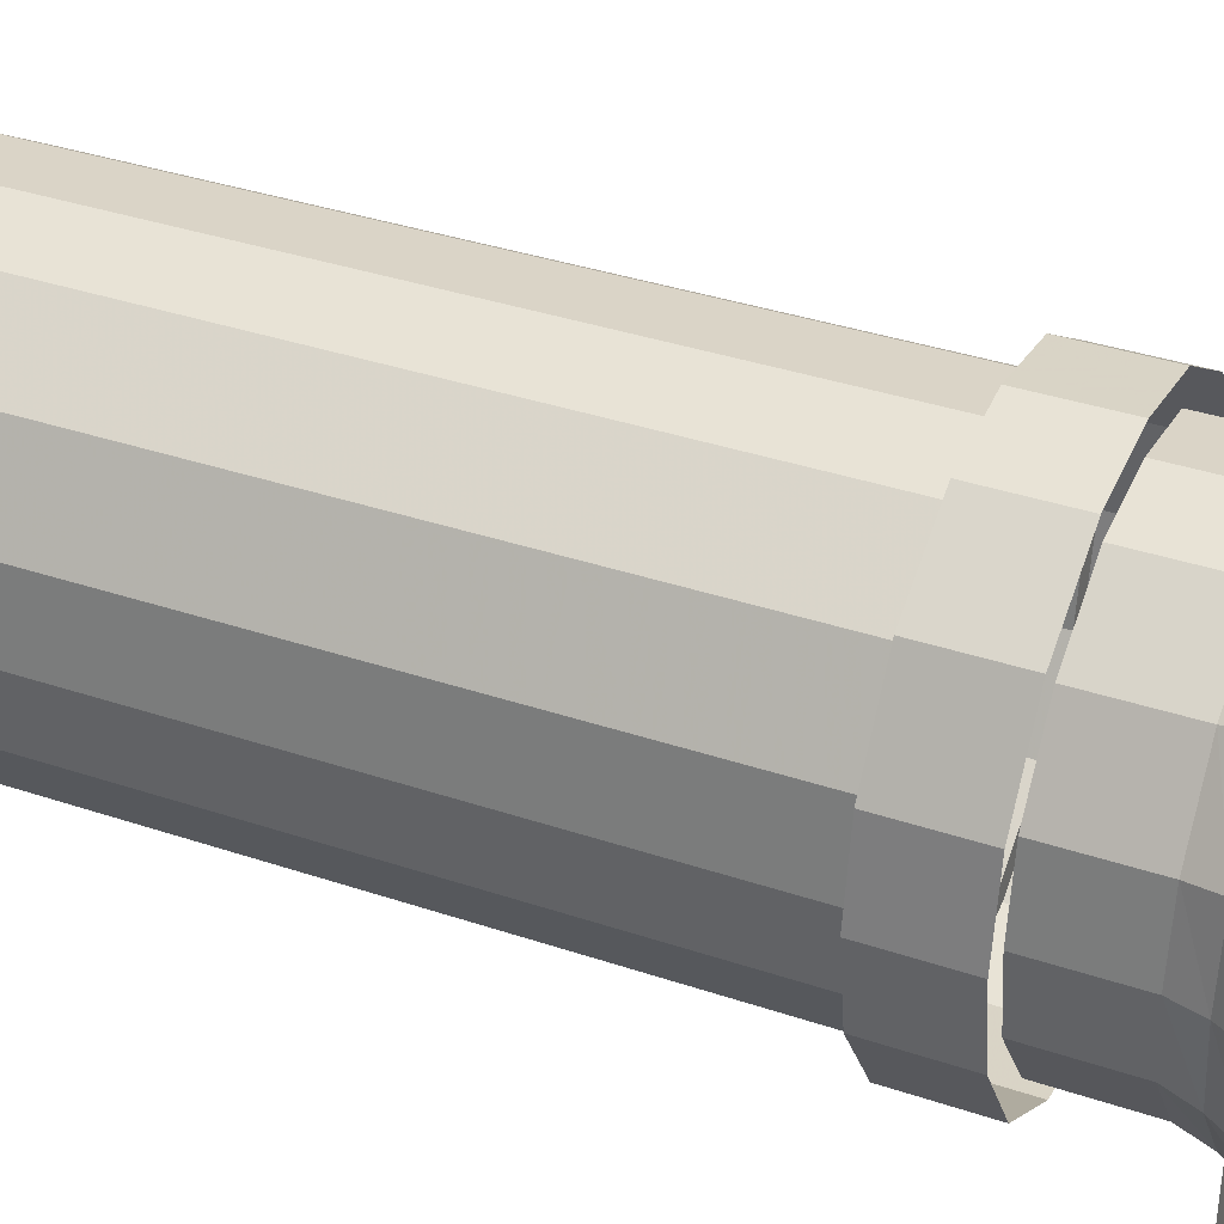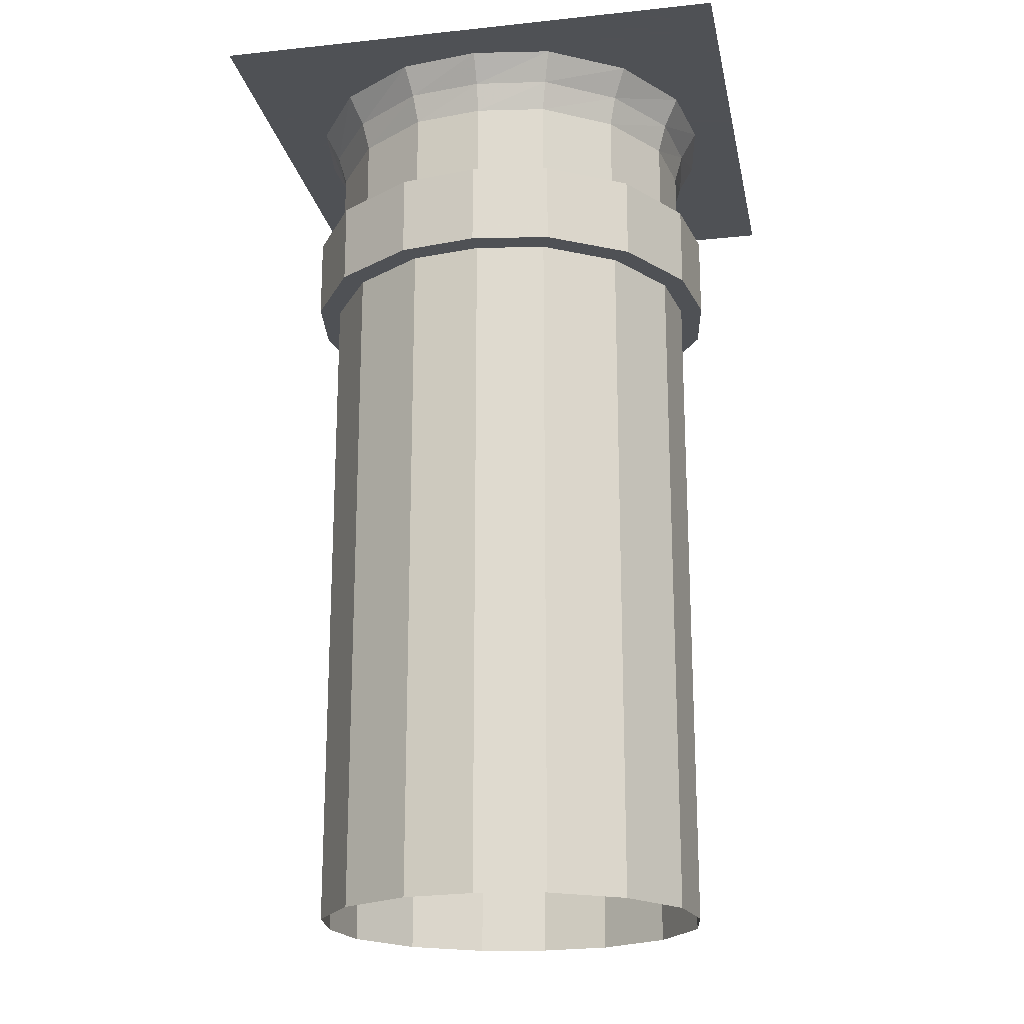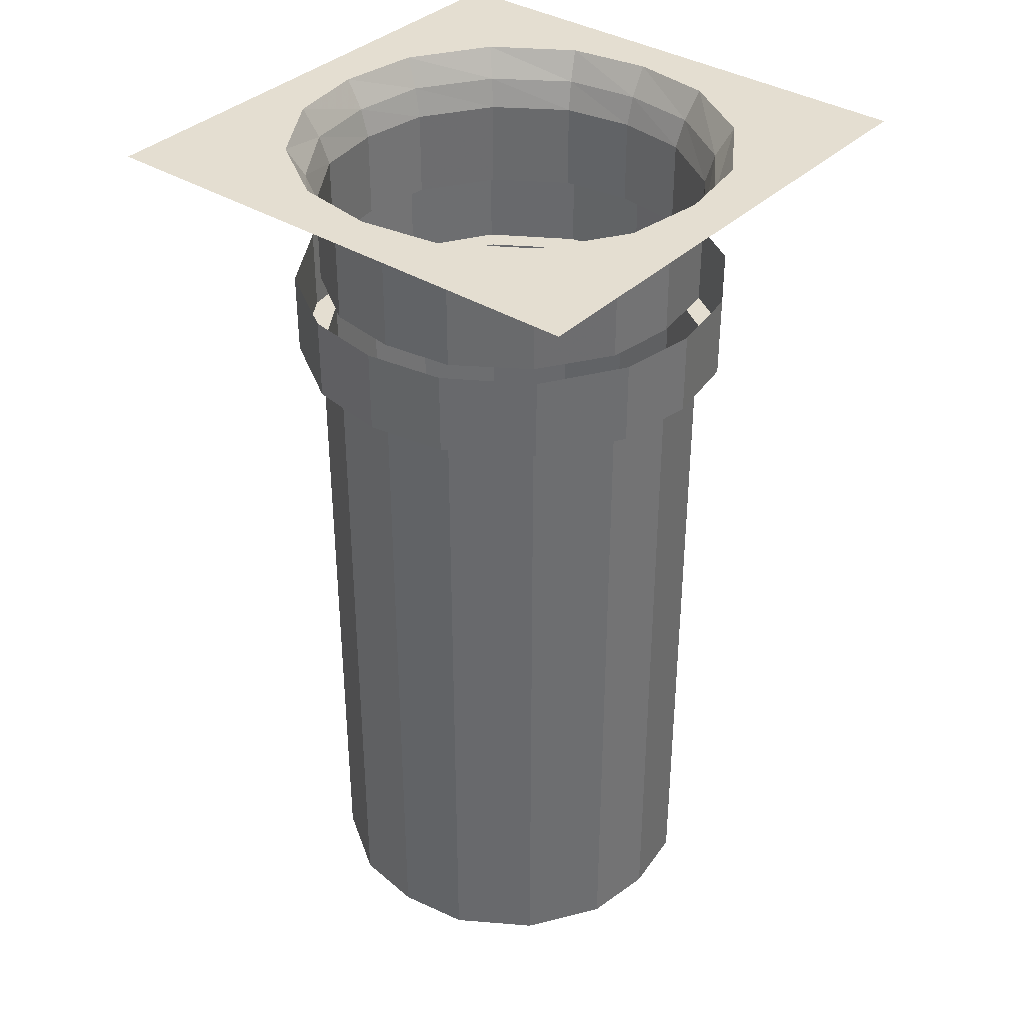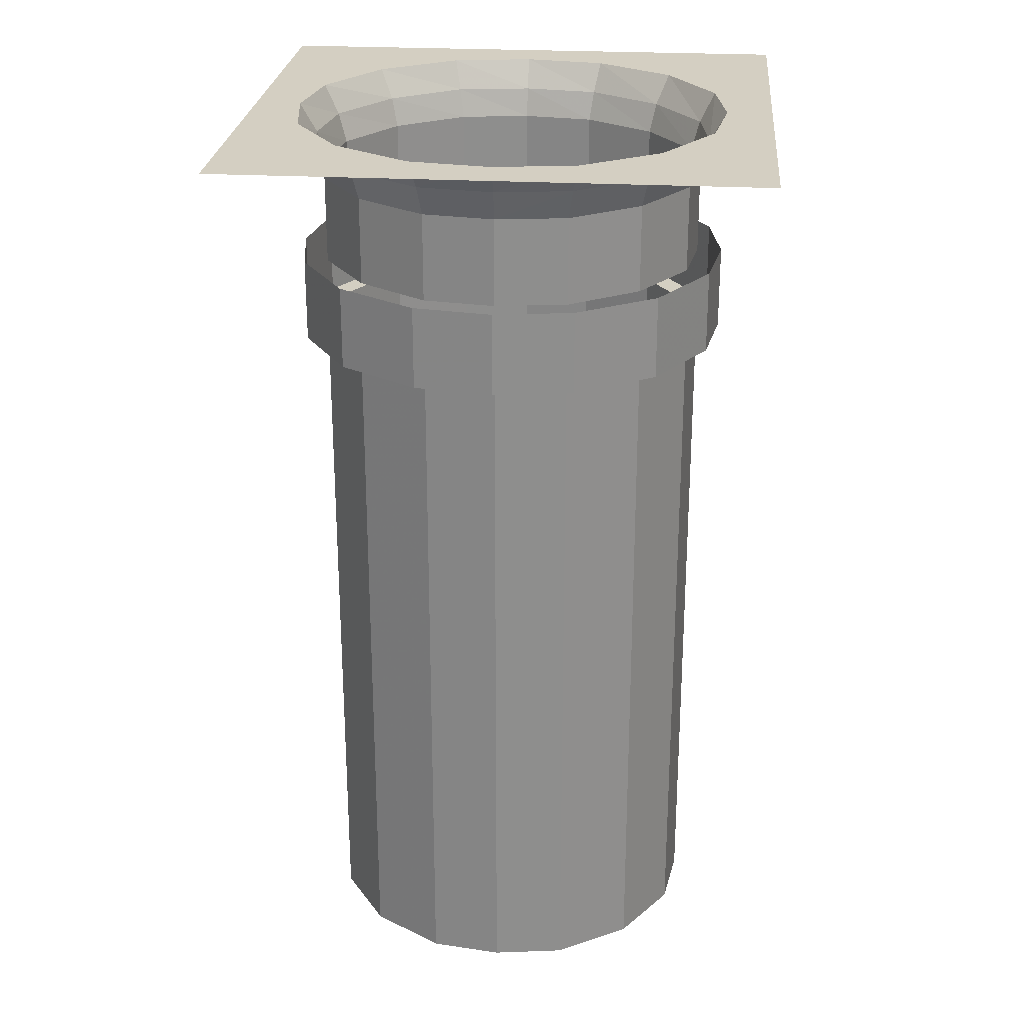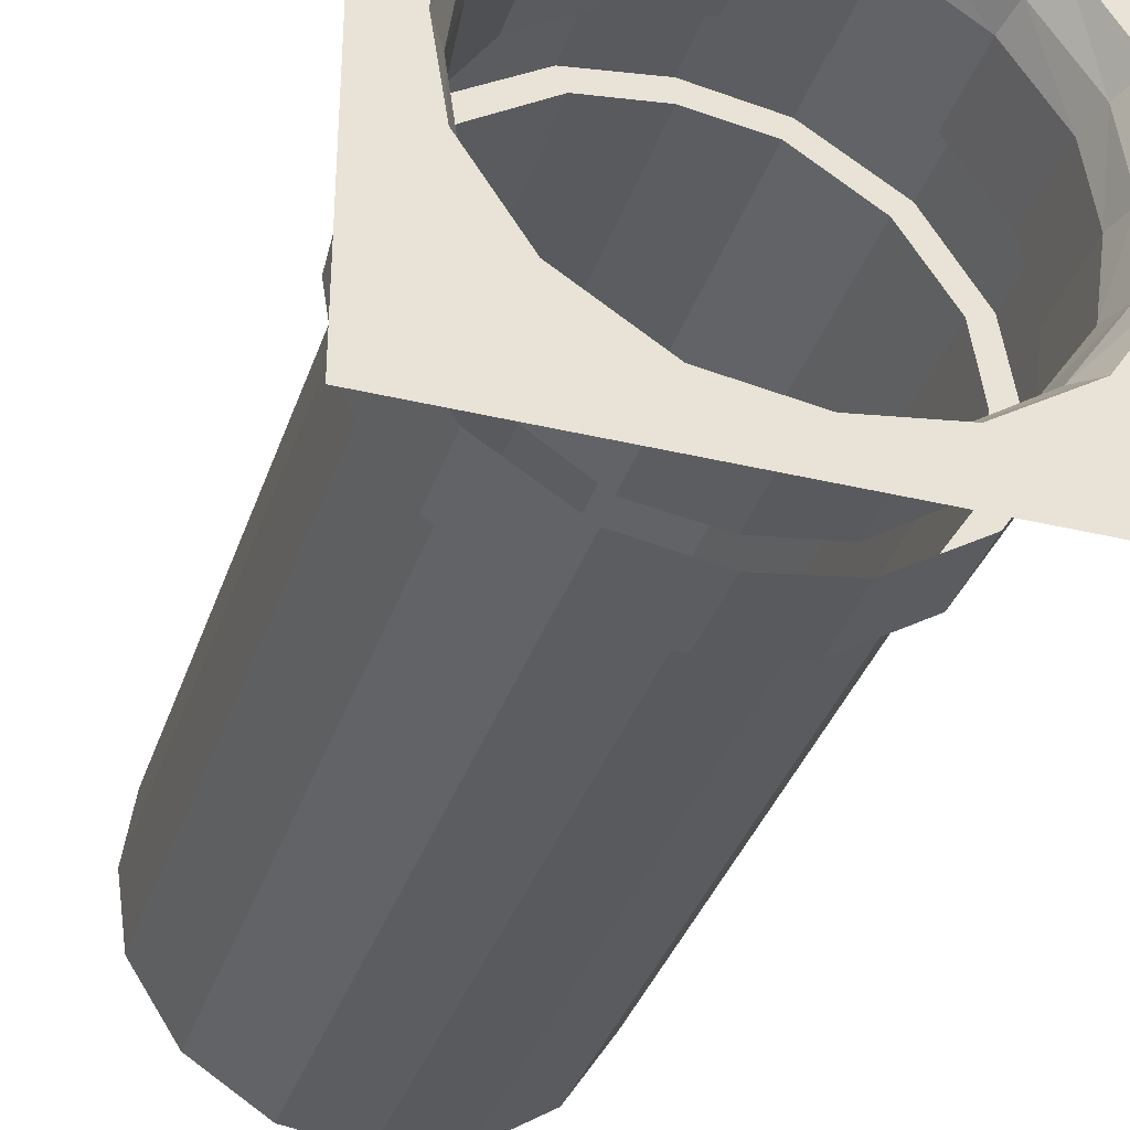
<metadata>
{"format":"obj","ext":"obj","renderer":"f3d","projection":"perspective","resolution":1024,"background":"white","views":[{"elev":36.0,"azim":113.9,"up":"+Z"},{"elev":-20.1,"azim":-79.0,"up":"+Y"},{"elev":36.4,"azim":-141.0,"up":"+Y"},{"elev":25.4,"azim":5.0,"up":"+Y"},{"elev":-35.8,"azim":162.5,"up":"+Z"}]}
</metadata>
<code>
v 0.7812 -0.2969 0.3047
v 0.5938 -0.2969 0.5938
v 0.5469 -0.4062 0.5469
v 0.7266 -0.4062 0.2812
v 0.8281 -0.2969 0
v 1 -0.2969 0
v 1 -0.2969 1
v 0.3047 -0.2969 0.7812
v 0.2812 -0.4062 0.7266
v 0.2656 -0.5156 0.6953
v 0.5234 -0.5156 0.5234
v 0.6953 -0.5156 0.2656
v 0.7656 -0.4062 0
v 0.7812 -0.2969 -0.3047
v 1 -0.2969 -1
v 0 -0.2969 0.8281
v 0 -0.4062 0.7656
v 0 -0.5156 0.7344
v 0 -0.625 0.7344
v 0.2656 -0.625 0.6953
v 0.5234 -0.625 0.5234
v 0.6953 -0.625 0.2656
v 0.7344 -0.5156 0
v 0.7266 -0.4062 -0.2812
v 0.5938 -0.2969 -0.5938
v 0.3047 -0.2969 -0.7812
v 0 -0.2969 -1
v 0 -0.2969 -0.8281
v -1 -0.2969 -1
v -0.3047 -0.2969 -0.7812
v -0.5938 -0.2969 -0.5938
v -0.7812 -0.2969 -0.3047
v -1 -0.2969 0
v -0.8281 -0.2969 0
v -1 -0.2969 1
v -0.7812 -0.2969 0.3047
v -0.5938 -0.2969 0.5938
v -0.3047 -0.2969 0.7812
v 0 -0.2969 1
v -0.2812 -0.4062 0.7266
v -0.2656 -0.5156 0.6953
v -0.2656 -0.625 0.6953
v -0.2656 -0.75 0.6953
v 0 -0.75 0.7344
v 0.2656 -0.75 0.6953
v 0.5234 -0.75 0.5234
v 0.6953 -0.75 0.2656
v 0.7344 -0.625 0
v 0.6953 -0.5156 -0.2656
v 0.5469 -0.4062 -0.5469
v 0.2812 -0.4062 -0.7266
v 0 -0.4062 -0.7656
v -0.2812 -0.4062 -0.7266
v -0.5469 -0.4062 -0.5469
v -0.7266 -0.4062 -0.2812
v -0.7656 -0.4062 0
v -0.7266 -0.4062 0.2812
v -0.5469 -0.4062 0.5469
v -0.5234 -0.5156 0.5234
v -0.5234 -0.625 0.5234
v -0.5234 -0.75 0.5234
v -0.5234 -0.8438 0.5234
v -0.2656 -0.8438 0.6953
v 0 -0.8438 0.7344
v 0.2656 -0.8438 0.6953
v 0.5234 -0.8438 0.5234
v 0.6953 -0.8438 0.2656
v 0.7344 -0.75 0
v 0.6953 -0.625 -0.2656
v 0.5234 -0.5156 -0.5234
v 0.2656 -0.5156 -0.6953
v 0 -0.5156 -0.7344
v -0.2656 -0.5156 -0.6953
v -0.5234 -0.5156 -0.5234
v -0.6953 -0.5156 -0.2656
v -0.7344 -0.5156 0
v -0.6953 -0.5156 0.2656
v -0.6953 -0.625 0.2656
v -0.6953 -0.75 0.2656
v -0.6953 -0.8438 0.2656
v -0.7344 -0.625 0
v -0.7344 -0.75 0
v -0.7344 -0.8438 0
v -0.6953 -0.625 -0.2656
v -0.6953 -0.75 -0.2656
v -0.6953 -0.8438 -0.2656
v -0.5234 -0.625 -0.5234
v -0.5234 -0.75 -0.5234
v -0.5234 -0.8438 -0.5234
v -0.2656 -0.625 -0.6953
v -0.2656 -0.75 -0.6953
v -0.2656 -0.8438 -0.6953
v 0 -0.625 -0.7344
v 0 -0.75 -0.7344
v 0 -0.8438 -0.7344
v 0.2656 -0.625 -0.6953
v 0.2656 -0.75 -0.6953
v 0.2656 -0.8438 -0.6953
v 0.5234 -0.625 -0.5234
v 0.5234 -0.75 -0.5234
v 0.5234 -0.8438 -0.5234
v 0.6953 -0.75 -0.2656
v 0.6953 -0.8438 -0.2656
v 0.7344 -0.8438 0
v 0.7812 -0.8438 0.2969
v 0.5938 -0.8438 0.5938
v 0.5938 -1.008 0.5938
v 0.7812 -1.008 0.2969
v 0.8281 -0.8438 0
v 0.8281 -1.008 0
v 0.7812 -0.8438 -0.2969
v 0.7812 -1.008 -0.2969
v 0.5938 -0.8438 -0.5938
v 0.5938 -1.008 -0.5938
v 0.2969 -0.8438 -0.7812
v 0.2969 -1.008 -0.7812
v 0 -0.8438 -0.8281
v 0 -1.008 -0.8281
v -0.2969 -0.8438 -0.7812
v -0.2969 -1.008 -0.7812
v -0.5938 -0.8438 -0.5938
v -0.5938 -1.008 -0.5938
v -0.7812 -0.8438 -0.2969
v -0.7812 -1.008 -0.2969
v -0.8281 -0.8438 0
v -0.8281 -1.008 0
v -0.7812 -0.8438 0.2969
v -0.7812 -1.008 0.2969
v -0.5938 -0.8438 0.5938
v -0.5938 -1.008 0.5938
v -0.2969 -0.8438 0.7812
v -0.2969 -1.008 0.7812
v 0 -0.8438 0.8281
v 0 -1.008 0.8281
v 0.2969 -0.8438 0.7812
v 0.2969 -1.008 0.7812
v 0.2969 -1.156 0.7812
v 0.5938 -1.156 0.5938
v 0.7812 -1.156 0.2969
v 0.8281 -1.156 0
v 0.7812 -1.156 -0.2969
v 0.5938 -1.156 -0.5938
v 0.2969 -1.156 -0.7812
v 0 -1.156 -0.8281
v -0.2969 -1.156 -0.7812
v -0.5938 -1.156 -0.5938
v -0.7812 -1.156 -0.2969
v -0.8281 -1.156 0
v -0.7812 -1.156 0.2969
v -0.5938 -1.156 0.5938
v -0.2969 -1.156 0.7812
v 0 -1.156 0.8281
v 0 -1.156 0.7422
v 0.2656 -1.156 0.7031
v 0.5312 -1.156 0.5312
v 0.7031 -1.156 0.2656
v 0.7422 -1.156 0
v 0.7031 -1.156 -0.2656
v 0.5312 -1.156 -0.5312
v 0.2656 -1.156 -0.7031
v 0 -1.156 -0.7422
v -0.2656 -1.156 -0.7031
v -0.5312 -1.156 -0.5312
v -0.7031 -1.156 -0.2656
v -0.7422 -1.156 0
v -0.7031 -1.156 0.2656
v -0.5312 -1.156 0.5312
v -0.2656 -1.156 0.7031
v -0.2656 -1.32 0.7031
v 0 -1.32 0.7422
v 0.2656 -1.32 0.7031
v 0.5312 -1.32 0.5312
v 0.7031 -1.32 0.2656
v 0.7422 -1.32 0
v 0.7031 -1.32 -0.2656
v 0.5312 -1.32 -0.5312
v 0.2656 -1.32 -0.7031
v 0 -1.32 -0.7422
v -0.2656 -1.32 -0.7031
v -0.5312 -1.32 -0.5312
v -0.7031 -1.32 -0.2656
v -0.7422 -1.32 0
v -0.7031 -1.32 0.2656
v -0.5312 -1.32 0.5312
v -0.5312 -1.5 0.5312
v -0.2656 -1.5 0.7031
v 0 -1.5 0.7422
v 0.2656 -1.5 0.7031
v 0.5312 -1.5 0.5312
v 0.7031 -1.5 0.2656
v 0.7422 -1.5 0
v 0.7031 -1.5 -0.2656
v 0.5312 -1.5 -0.5312
v 0.2656 -1.5 -0.7031
v 0 -1.5 -0.7422
v -0.2656 -1.5 -0.7031
v -0.5312 -1.5 -0.5312
v -0.7031 -1.5 -0.2656
v -0.7422 -1.5 0
v -0.7031 -1.5 0.2656
v -0.7031 -1.656 0.2656
v -0.5312 -1.656 0.5312
v -0.2656 -1.656 0.7031
v 0 -1.656 0.7422
v 0.2656 -1.656 0.7031
v 0.5312 -1.656 0.5312
v 0.7031 -1.656 0.2656
v 0.7422 -1.656 0
v 0.7031 -1.656 -0.2656
v 0.5312 -1.656 -0.5312
v 0.2656 -1.656 -0.7031
v 0 -1.656 -0.7422
v -0.2656 -1.656 -0.7031
v -0.5312 -1.656 -0.5312
v -0.7031 -1.656 -0.2656
v -0.7422 -1.656 0
v -0.7422 -1.875 0
v -0.7031 -1.875 0.2656
v -0.5312 -1.875 0.5312
v -0.2656 -1.875 0.7031
v 0 -1.875 0.7422
v 0.2656 -1.875 0.7031
v 0.5312 -1.875 0.5312
v 0.7031 -1.875 0.2656
v 0.7422 -1.875 0
v 0.7031 -1.875 -0.2656
v 0.5312 -1.875 -0.5312
v 0.2656 -1.875 -0.7031
v 0 -1.875 -0.7422
v -0.2656 -1.875 -0.7031
v -0.5312 -1.875 -0.5312
v -0.7031 -1.875 -0.2656
v -0.7031 -3.75 -0.2656
v -0.7422 -3.75 0
v -0.7031 -3.75 0.2656
v -0.5312 -3.75 0.5312
v -0.2656 -3.75 0.7031
v 0 -3.75 0.7422
v 0.2656 -3.75 0.7031
v 0.5312 -3.75 0.5312
v 0.7031 -3.75 0.2656
v 0.7422 -3.75 0
v 0.7031 -3.75 -0.2656
v 0.5312 -3.75 -0.5312
v 0.2656 -3.75 -0.7031
v 0 -3.75 -0.7422
v -0.2656 -3.75 -0.7031
v -0.5312 -3.75 -0.5312
f 1 2 3
f 1 3 4
f 1 4 5
f 2 8 9
f 2 9 3
f 4 13 5
f 5 13 14
f 8 16 17
f 8 17 9
f 13 24 14
f 14 24 25
f 16 38 40
f 16 40 17
f 24 50 25
f 25 50 26
f 26 50 51
f 26 51 28
f 28 51 52
f 28 52 30
f 30 52 53
f 30 53 31
f 31 53 54
f 31 54 32
f 32 54 55
f 32 55 34
f 34 55 56
f 34 56 36
f 36 56 57
f 36 57 37
f 37 57 58
f 37 58 38
f 38 58 40
f 1 5 6
f 1 6 7
f 1 7 2
f 2 7 8
f 5 14 15
f 5 15 6
f 14 25 15
f 15 25 26
f 15 26 27
f 27 26 28
f 27 28 29
f 29 28 30
f 29 30 31
f 29 31 32
f 29 32 33
f 33 32 34
f 33 34 35
f 35 34 36
f 35 36 37
f 35 37 38
f 35 38 39
f 39 38 16
f 39 16 7
f 7 16 8
f 3 9 10
f 3 10 11
f 3 11 4
f 4 11 12
f 4 12 13
f 9 17 18
f 9 18 10
f 12 23 13
f 13 23 24
f 17 40 41
f 17 41 18
f 23 49 24
f 24 49 50
f 40 58 59
f 40 59 41
f 49 70 50
f 50 70 51
f 51 70 71
f 51 71 52
f 52 71 72
f 52 72 53
f 53 72 73
f 53 73 54
f 54 73 74
f 54 74 55
f 55 74 75
f 55 75 56
f 56 75 76
f 56 76 57
f 57 76 77
f 57 77 58
f 58 77 59
f 10 18 19
f 10 19 20
f 10 20 11
f 11 20 21
f 11 21 12
f 12 21 22
f 12 22 23
f 18 41 42
f 18 42 19
f 19 42 43
f 19 43 44
f 19 44 20
f 20 44 45
f 20 45 21
f 21 45 46
f 21 46 22
f 22 46 47
f 22 47 48
f 22 48 23
f 23 48 49
f 41 59 60
f 41 60 42
f 42 60 61
f 42 61 43
f 47 68 48
f 48 68 69
f 48 69 49
f 49 69 70
f 59 77 78
f 59 78 60
f 60 78 79
f 60 79 61
f 77 76 81
f 77 81 78
f 78 81 82
f 78 82 79
f 76 75 84
f 76 84 81
f 81 84 85
f 81 85 82
f 75 74 87
f 75 87 84
f 84 87 88
f 84 88 85
f 74 73 90
f 74 90 87
f 87 90 91
f 87 91 88
f 73 72 93
f 73 93 90
f 90 93 94
f 90 94 91
f 72 71 96
f 72 96 93
f 93 96 97
f 93 97 94
f 71 70 99
f 71 99 96
f 96 99 100
f 96 100 97
f 70 69 99
f 99 69 102
f 99 102 100
f 69 68 102
f 43 61 62
f 43 62 63
f 43 63 44
f 44 63 64
f 44 64 45
f 45 64 65
f 45 65 46
f 46 65 66
f 46 66 47
f 47 66 67
f 47 67 68
f 61 79 80
f 61 80 62
f 79 82 83
f 79 83 80
f 82 85 86
f 82 86 83
f 85 88 89
f 85 89 86
f 88 91 92
f 88 92 89
f 91 94 95
f 91 95 92
f 94 97 98
f 94 98 95
f 97 100 101
f 97 101 98
f 100 102 103
f 100 103 101
f 102 68 104
f 102 104 103
f 68 67 104
f 105 106 107
f 105 107 108
f 105 108 109
f 109 108 110
f 109 110 111
f 111 110 112
f 111 112 113
f 113 112 114
f 113 114 115
f 115 114 116
f 115 116 117
f 117 116 118
f 117 118 119
f 119 118 120
f 119 120 121
f 121 120 122
f 121 122 123
f 123 122 124
f 123 124 125
f 125 124 126
f 125 126 127
f 127 126 128
f 127 128 129
f 129 128 130
f 129 130 131
f 131 130 132
f 131 132 133
f 133 132 134
f 133 134 135
f 135 134 136
f 135 136 106
f 106 136 107
f 107 136 137
f 107 137 138
f 107 138 108
f 108 138 139
f 108 139 110
f 110 139 140
f 110 140 112
f 112 140 141
f 112 141 114
f 114 141 142
f 114 142 116
f 116 142 143
f 116 143 118
f 118 143 144
f 118 144 120
f 120 144 145
f 120 145 122
f 122 145 146
f 122 146 124
f 124 146 147
f 124 147 126
f 126 147 148
f 126 148 128
f 128 148 149
f 128 149 130
f 130 149 150
f 130 150 132
f 132 150 151
f 132 151 134
f 134 151 152
f 134 152 136
f 136 152 137
f 137 152 153
f 137 153 154
f 137 154 138
f 138 154 155
f 138 155 139
f 139 155 156
f 139 156 140
f 140 156 157
f 140 157 141
f 141 157 158
f 141 158 142
f 142 158 159
f 142 159 143
f 143 159 160
f 143 160 144
f 144 160 161
f 144 161 145
f 145 161 162
f 145 162 146
f 146 162 163
f 146 163 147
f 147 163 164
f 147 164 148
f 148 164 165
f 148 165 149
f 149 165 166
f 149 166 150
f 150 166 167
f 150 167 151
f 151 167 168
f 151 168 152
f 152 168 153
f 153 168 169
f 153 169 170
f 153 170 154
f 154 170 171
f 154 171 155
f 155 171 172
f 155 172 156
f 156 172 173
f 156 173 157
f 157 173 174
f 157 174 158
f 158 174 175
f 158 175 159
f 159 175 176
f 159 176 160
f 160 176 177
f 160 177 161
f 161 177 178
f 161 178 162
f 162 178 179
f 162 179 163
f 163 179 180
f 163 180 164
f 164 180 181
f 164 181 165
f 165 181 182
f 165 182 166
f 166 182 183
f 166 183 167
f 167 183 184
f 167 184 168
f 168 184 169
f 169 184 185
f 169 185 186
f 169 186 170
f 170 186 187
f 170 187 171
f 171 187 188
f 171 188 172
f 172 188 189
f 172 189 173
f 173 189 190
f 173 190 174
f 174 190 191
f 174 191 175
f 175 191 192
f 175 192 176
f 176 192 193
f 176 193 177
f 177 193 194
f 177 194 178
f 178 194 195
f 178 195 179
f 179 195 196
f 179 196 180
f 180 196 197
f 180 197 181
f 181 197 198
f 181 198 182
f 182 198 199
f 182 199 183
f 183 199 200
f 183 200 184
f 184 200 185
f 185 200 201
f 185 201 202
f 185 202 186
f 186 202 203
f 186 203 187
f 187 203 204
f 187 204 188
f 188 204 205
f 188 205 189
f 189 205 206
f 189 206 190
f 190 206 207
f 190 207 191
f 191 207 208
f 191 208 192
f 192 208 209
f 192 209 193
f 193 209 210
f 193 210 194
f 194 210 211
f 194 211 195
f 195 211 212
f 195 212 196
f 196 212 213
f 196 213 197
f 197 213 214
f 197 214 198
f 198 214 215
f 198 215 199
f 199 215 216
f 199 216 200
f 200 216 201
f 201 216 217
f 201 217 218
f 201 218 202
f 202 218 219
f 202 219 203
f 203 219 220
f 203 220 204
f 204 220 221
f 204 221 205
f 205 221 222
f 205 222 206
f 206 222 223
f 206 223 207
f 207 223 224
f 207 224 208
f 208 224 225
f 208 225 209
f 209 225 226
f 209 226 210
f 210 226 227
f 210 227 211
f 211 227 228
f 211 228 212
f 212 228 229
f 212 229 213
f 213 229 230
f 213 230 214
f 214 230 231
f 214 231 215
f 215 231 232
f 215 232 216
f 216 232 217
f 217 232 233
f 217 233 234
f 217 234 218
f 218 234 235
f 218 235 219
f 219 235 236
f 219 236 220
f 220 236 237
f 220 237 221
f 221 237 238
f 221 238 222
f 222 238 239
f 222 239 223
f 223 239 240
f 223 240 224
f 224 240 241
f 224 241 225
f 225 241 242
f 225 242 226
f 226 242 243
f 226 243 227
f 227 243 244
f 227 244 228
f 228 244 245
f 228 245 229
f 229 245 246
f 229 246 230
f 230 246 247
f 230 247 231
f 231 247 248
f 231 248 232
f 232 248 233

</code>
